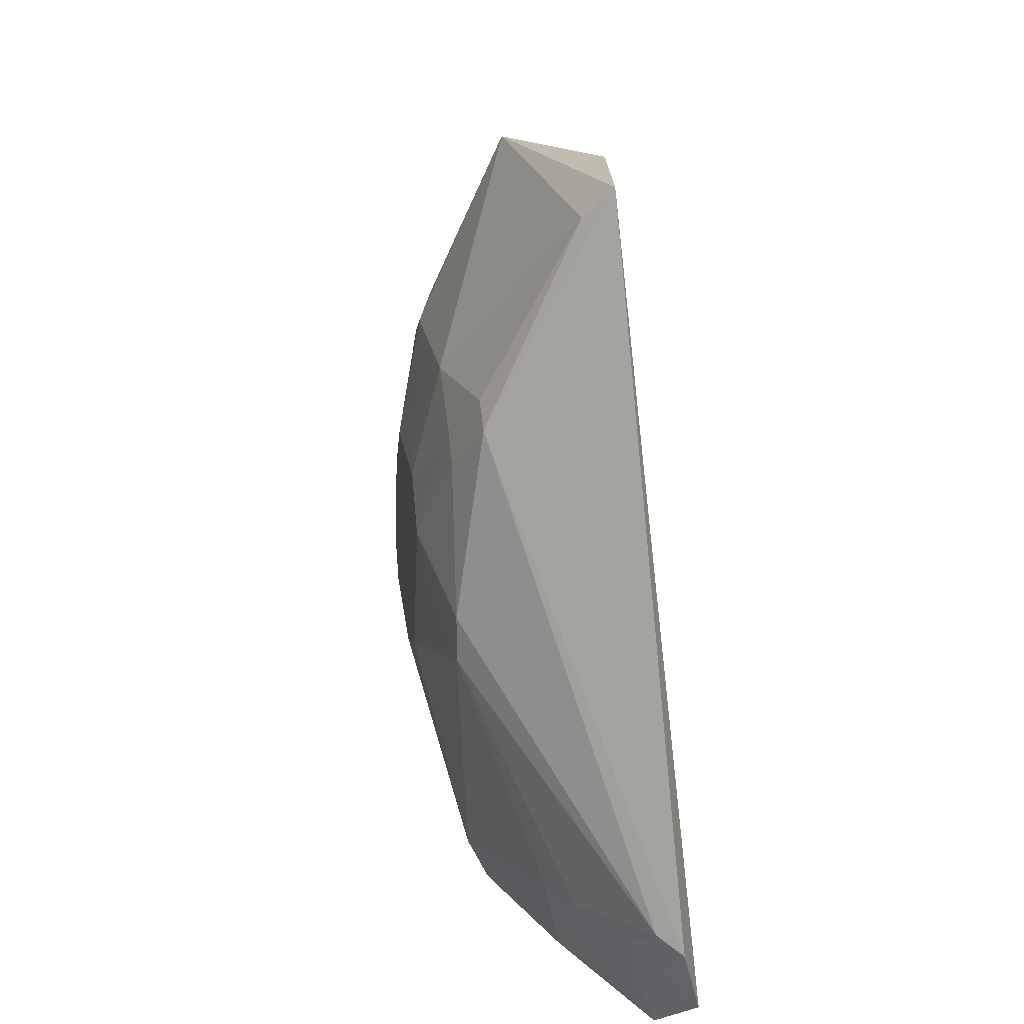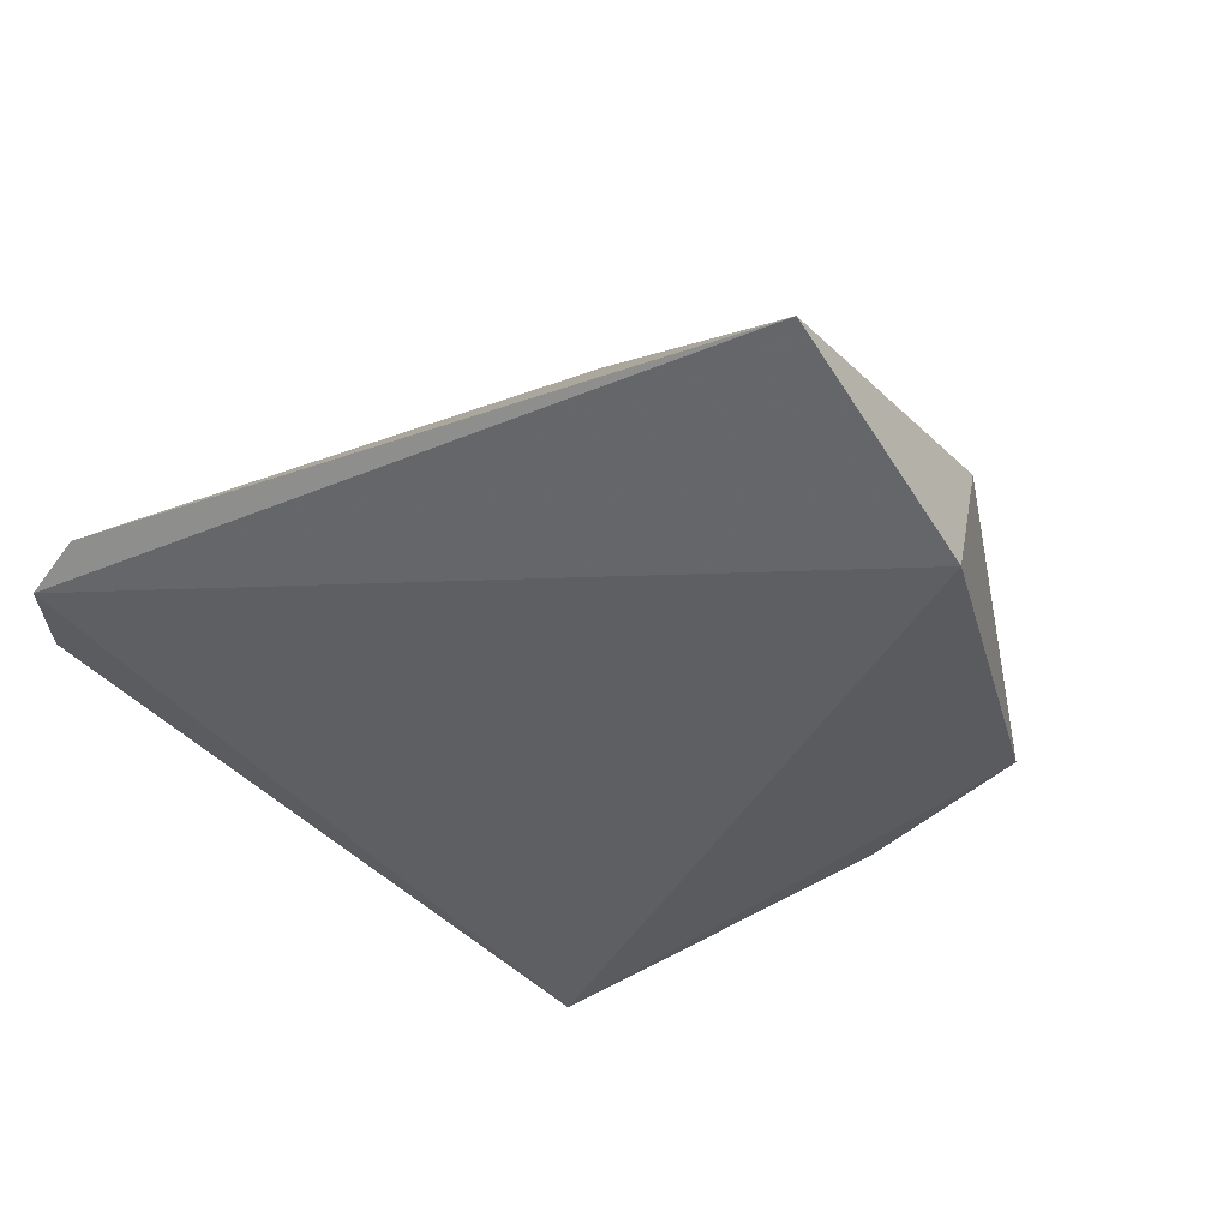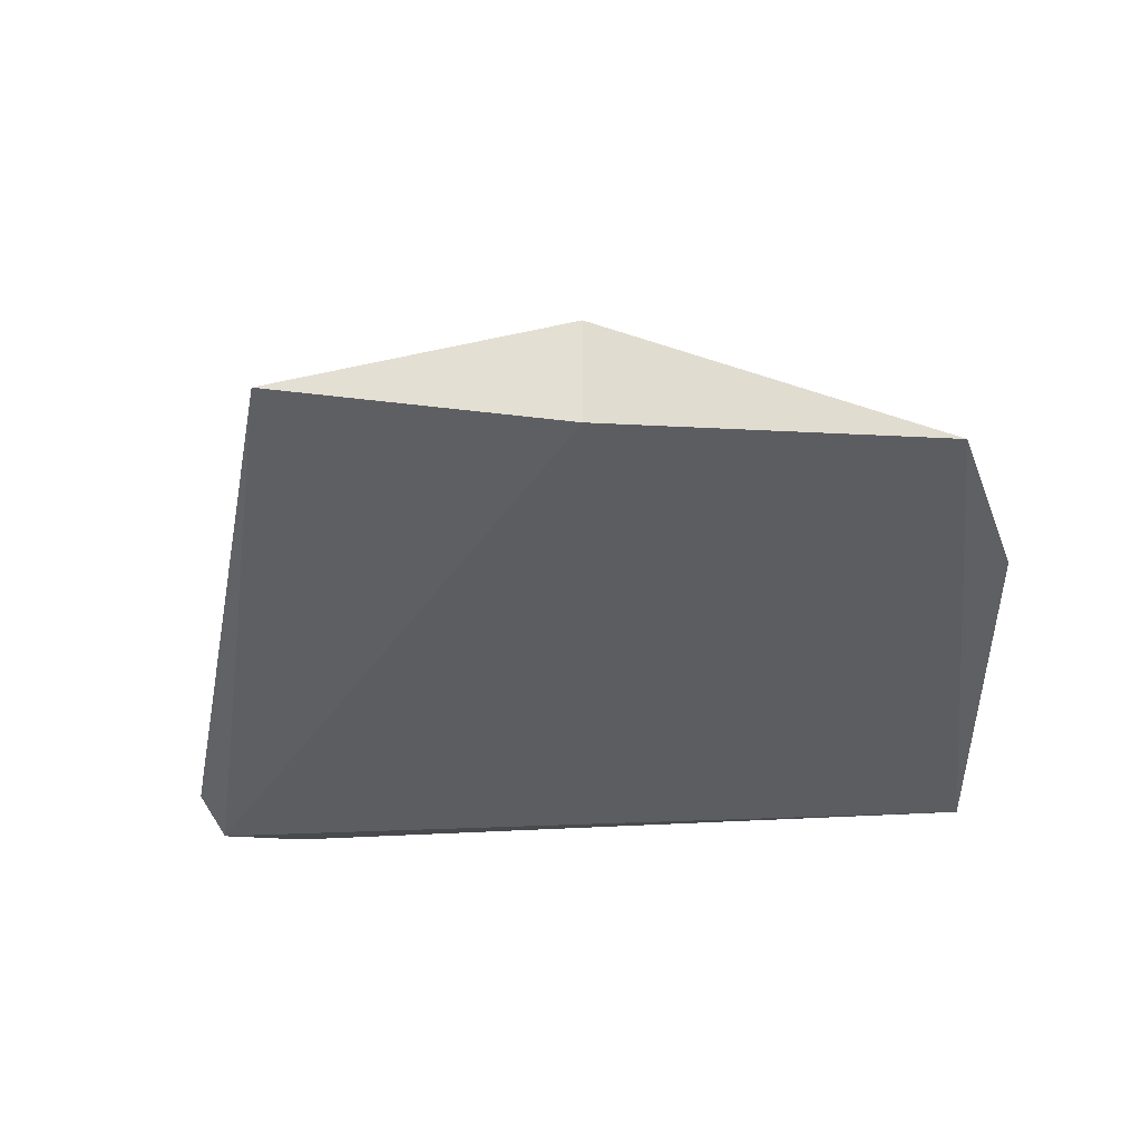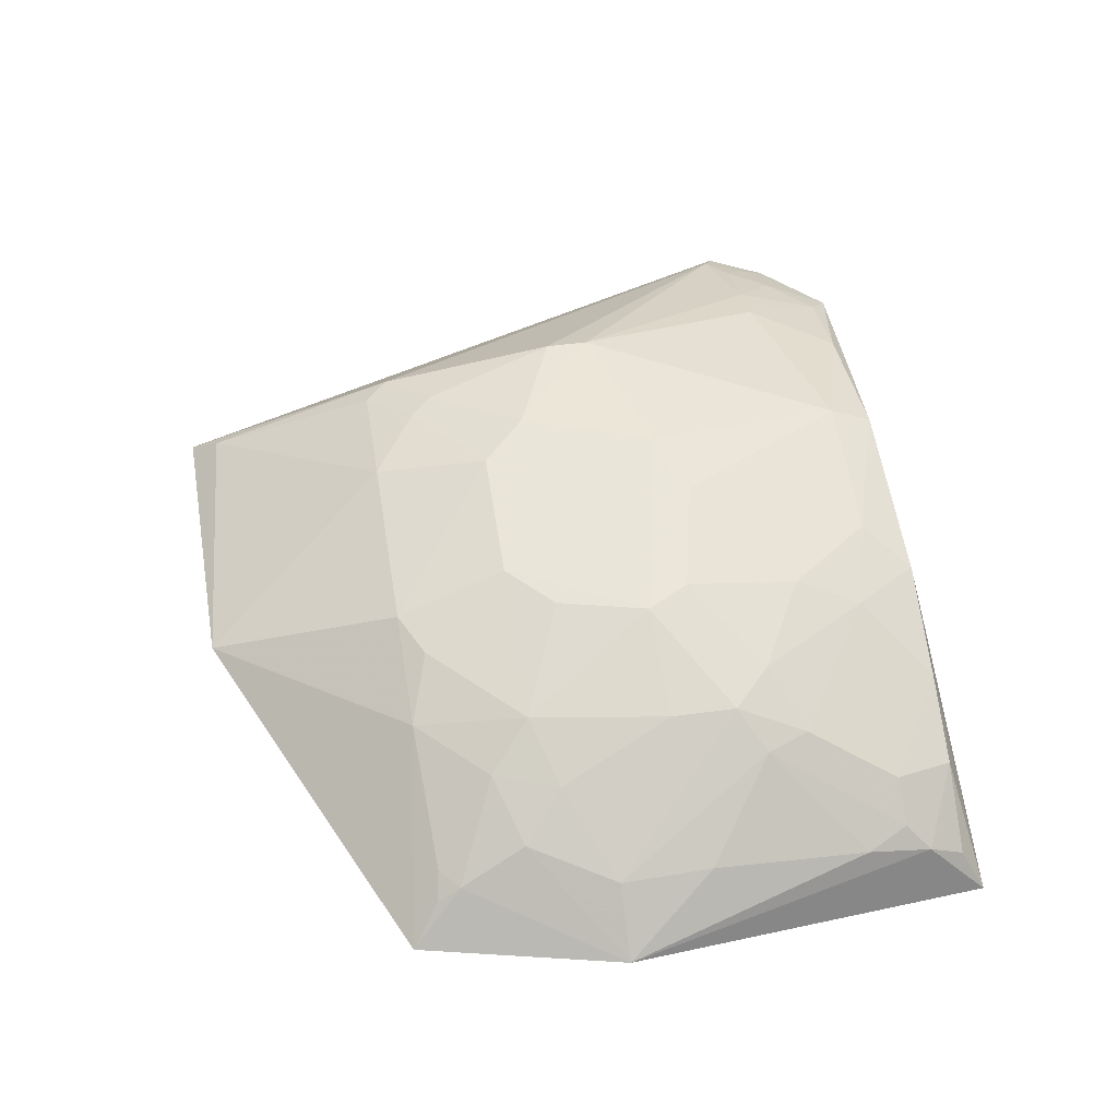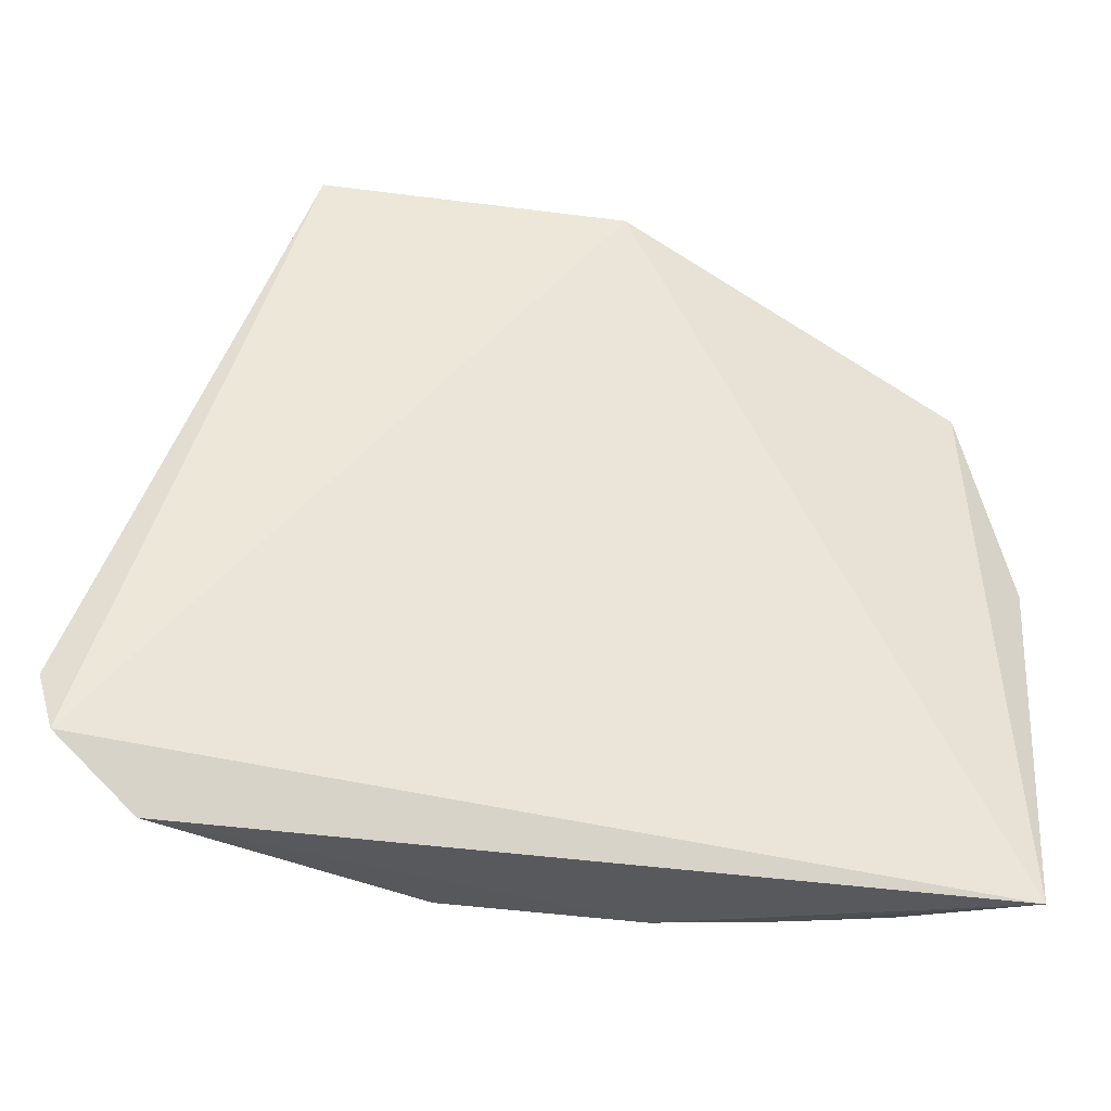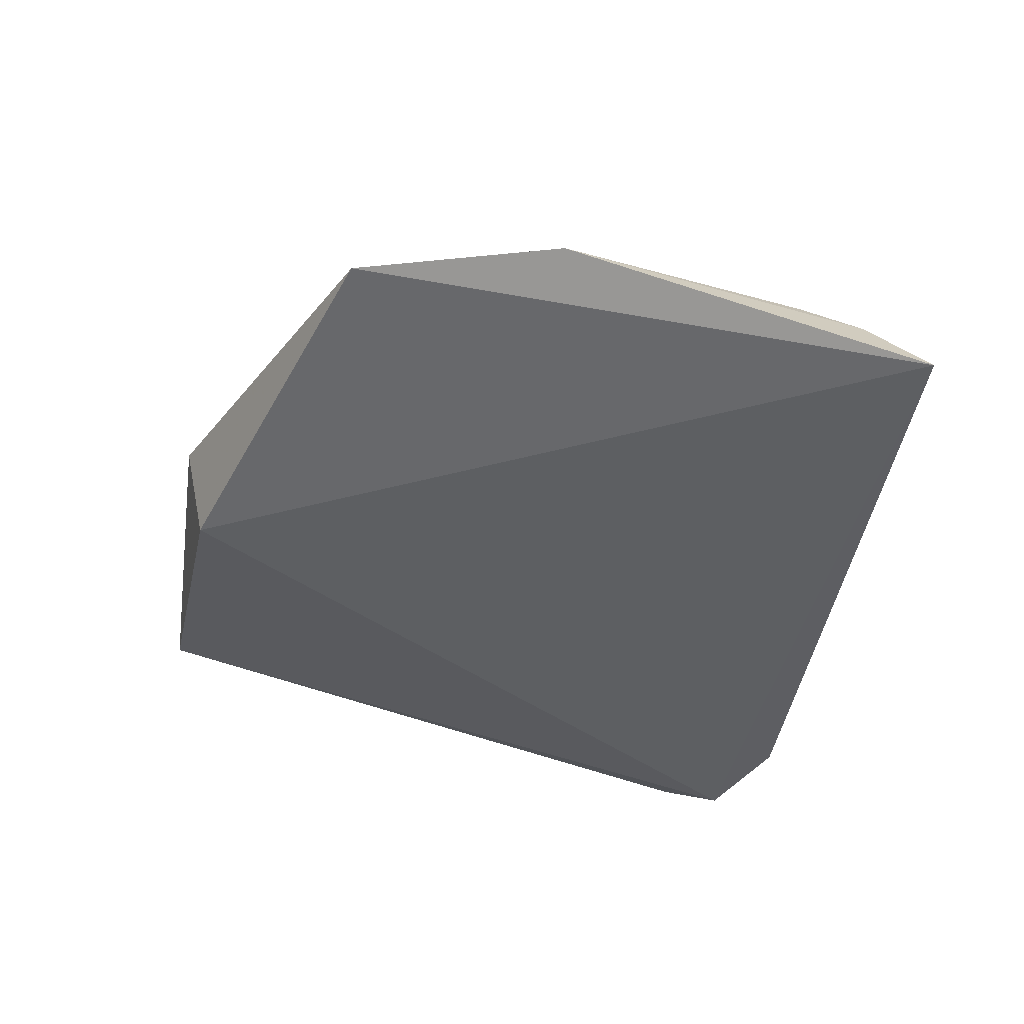
<metadata>
{"format":"obj","ext":"obj","renderer":"f3d","projection":"perspective","resolution":1024,"background":"white","views":[{"elev":19.3,"azim":-97.9,"up":"+Z"},{"elev":-41.9,"azim":-52.4,"up":"+Y"},{"elev":-36.7,"azim":6.2,"up":"+Y"},{"elev":58.0,"azim":80.7,"up":"+Y"},{"elev":-37.0,"azim":-12.5,"up":"+Z"},{"elev":-39.0,"azim":83.0,"up":"+Y"}]}
</metadata>
<code>
v 0.0291 0.3457 0.2348
v 0.2578 0.3469 -0.2358
v 0.2317 0.4158 0.1083
v -0.1029 0.4626 0.09402
v -0.2847 0.3407 -0.2016
v 0.1324 0.4637 -0.1066
v 0.03061 0.4124 0.2495
v 0.2571 0.3895 0.1429
v -0.1642 0.3745 0.2538
v 0.2455 0.4185 -0.05148
v 0.04297 0.48 0.05091
v -0.06908 0.4489 -0.198
v 0.1303 0.4496 0.1238
v -0.2811 0.3658 -0.1548
v -0.05947 0.4631 0.1235
v 0.1885 0.4486 0.03695
v 0.23 0.4039 -0.1827
v 0.2889 0.392 0.008955
v -0.00078 0.48 -0.08036
v -0.2352 0.3562 -0.2395
v 0.2182 0.4169 0.1206
v -0.1461 0.447 0.109
v -0.2945 0.352 -0.1618
v -0.1528 0.3913 0.2349
v -0.04496 0.4799 0.05032
v 0.05718 0.4641 0.1238
v 0.1588 0.4634 -0.08115
v 0.1732 0.4485 0.07926
v 0.05581 0.4322 -0.2257
v 0.2437 0.4021 -0.155
v 0.2178 0.4331 0.06438
v 0.02847 0.449 -0.196
v -0.1893 0.4167 -0.1671
v -0.2469 0.3726 -0.1954
v 0.2359 0.4079 0.1239
v -0.1322 0.4475 0.1233
v -0.2755 0.3586 -0.1809
v -0.07411 0.4802 0.02137
v 0.1441 0.4637 0.05097
v 0.247 0.4212 0.00873
v 0.08699 0.4801 -0.03708
v 0.1747 0.4477 -0.1254
v 0.1904 0.404 -0.2215
v -0.06679 0.4357 -0.2258
v 0.2428 0.3894 -0.1977
v 0.07195 0.463 -0.1395
v -0.1452 0.4638 -0.03553
v -0.2789 0.3479 -0.1973
v -0.2185 0.3744 -0.2258
v -0.2177 0.4025 -0.1671
v -0.1166 0.4626 0.07906
v -0.2622 0.3745 -0.1675
v 0.0865 0.4636 0.1094
v 0.158 0.4638 -0.03875
v 0.1858 0.4491 -0.09733
v 0.07256 0.4796 0.02146
v -0.04455 0.4802 -0.06537
v 0.07255 0.4798 -0.06495
v 0.1308 0.4183 -0.2235
v 0.2022 0.4184 -0.182
v -0.1607 0.403 -0.2249
v 0.242 0.3741 -0.2215
v 0.08623 0.4478 -0.1816
v -0.1461 0.4639 -0.007975
f 5 2 1
f 8 1 2
f 8 7 1
f 9 5 1
f 9 1 7
f 13 7 8
f 18 8 2
f 18 3 8
f 20 2 5
f 21 13 8
f 23 5 9
f 23 22 14
f 23 9 22
f 24 9 7
f 24 7 15
f 24 22 9
f 25 4 15
f 26 25 15
f 26 11 25
f 26 15 7
f 26 7 13
f 28 21 3
f 28 13 21
f 29 2 20
f 30 10 18
f 31 3 18
f 31 28 3
f 31 16 28
f 32 12 19
f 35 21 8
f 35 8 3
f 35 3 21
f 36 15 4
f 36 24 15
f 36 22 24
f 37 23 14
f 38 25 11
f 38 4 25
f 39 13 28
f 39 28 16
f 40 16 31
f 40 31 18
f 40 18 10
f 41 38 11
f 42 6 27
f 44 29 20
f 44 32 29
f 44 12 32
f 45 30 18
f 45 18 2
f 45 17 30
f 45 43 17
f 46 32 19
f 47 12 33
f 48 34 20
f 48 20 5
f 48 37 34
f 48 5 23
f 48 23 37
f 49 20 34
f 50 49 34
f 50 33 49
f 50 47 33
f 50 14 47
f 51 36 4
f 51 22 36
f 51 4 38
f 52 37 14
f 52 34 37
f 52 50 34
f 52 14 50
f 53 26 13
f 53 13 39
f 53 39 11
f 53 11 26
f 54 39 16
f 54 41 39
f 54 27 41
f 54 40 27
f 54 16 40
f 55 40 10
f 55 27 40
f 55 42 27
f 55 10 30
f 55 30 17
f 55 17 42
f 56 41 11
f 56 11 39
f 56 39 41
f 57 41 19
f 57 38 41
f 57 47 38
f 57 19 12
f 57 12 47
f 58 41 27
f 58 27 6
f 58 19 41
f 58 46 19
f 58 6 46
f 59 43 2
f 59 2 29
f 60 42 17
f 60 17 43
f 60 43 59
f 61 33 12
f 61 12 44
f 61 49 33
f 61 44 20
f 61 20 49
f 62 45 2
f 62 2 43
f 62 43 45
f 63 29 32
f 63 32 46
f 63 59 29
f 63 46 6
f 63 6 42
f 63 60 59
f 63 42 60
f 64 47 14
f 64 14 22
f 64 22 51
f 64 51 38
f 64 38 47

</code>
